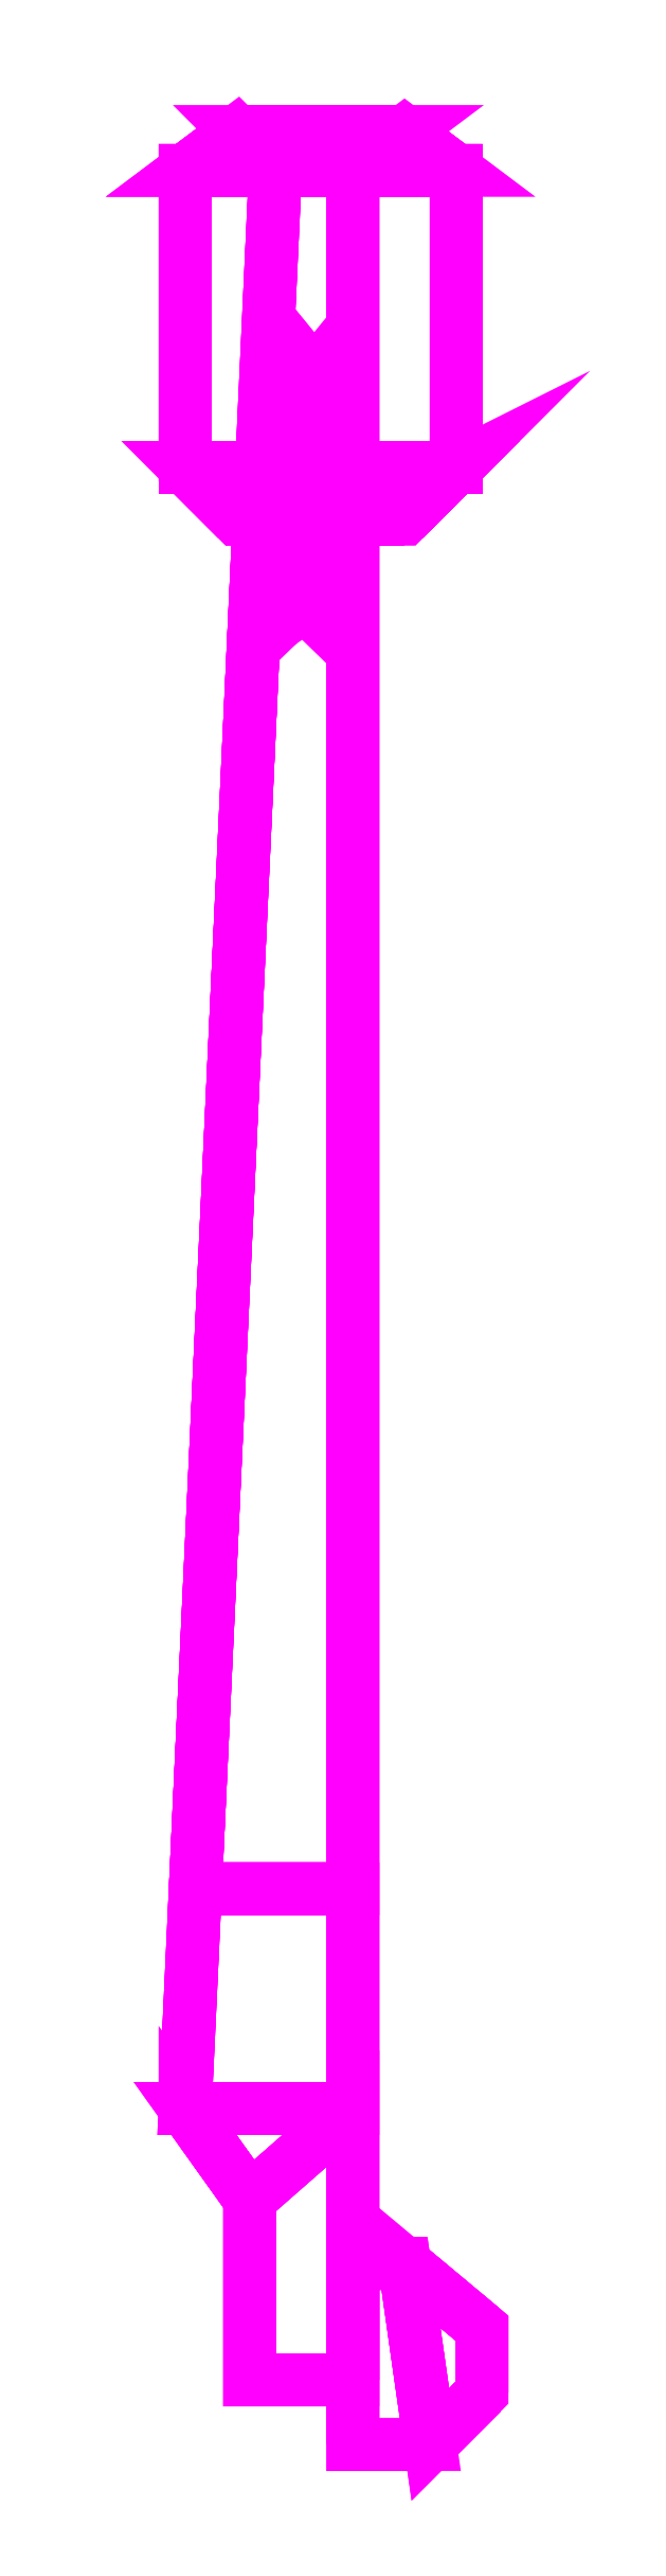
<metadata>
{"format":"dxf","ext":"dxf","renderer":"ezdxf+matplotlib","layout":"modelspace","background":"white","min_lineweight":24,"dpi":150}
</metadata>
<code>
0
SECTION
2
ENTITIES
0
3DFACE
8
TRAIL
10
-0.18
20
1.7
30
-0.03
11
0.03
21
1.7
31
-0.03
12
0.03
22
1.47
32
-0.03
13
-0.18
23
1.47
33
-0.03
0
3DFACE
8
TRAIL
10
-0.1226
20
1.43
30
-0.01
11
-0.11
21
1.7
31
-0.01
12
-0.18
22
1.7
32
-0.01
13
-0.18
23
1.47
33
-0.01
0
3DFACE
8
TRAIL
10
0.03
20
1.47
30
-0.03
11
0.03
21
1.7
31
-0.03
12
0.03
22
1.7
32
-0.01
13
0.03
23
1.47
33
-0.01
0
3DFACE
8
TRAIL
10
-0.18
20
1.47
30
-0.01
11
-0.18
21
1.7
31
-0.01
12
-0.18
22
1.7
32
-0.03
13
-0.18
23
1.47
33
-0.03
0
3DFACE
8
TRAIL
10
-0.11
20
1.7
30
-0.01
11
-0.14
21
1.73
31
-0.01
12
-0.14
22
1.73
32
-0.01
13
-0.18
23
1.7
33
-0.01
0
3DFACE
8
TRAIL
10
0.03
20
1.7
30
-0.03
11
-0.01
21
1.73
31
-0.03
12
-0.01
22
1.73
32
-0.01
13
0.03
23
1.7
33
-0.01
0
3DFACE
8
TRAIL
10
-0.18
20
1.7
30
-0.01
11
-0.14
21
1.73
31
-0.01
12
-0.14
22
1.73
32
-0.03
13
-0.18
23
1.7
33
-0.03
0
3DFACE
8
TRAIL
10
-0.14
20
1.73
30
-0.03
11
-0.01
21
1.73
31
-0.03
12
0.03
22
1.7
32
-0.03
13
-0.18
23
1.7
33
-0.03
0
3DFACE
8
TRAIL
10
-0.14
20
1.73
30
-0.01
11
-0.01
21
1.73
31
-0.01
12
-0.01
22
1.73
32
-0.03
13
-0.14
23
1.73
33
-0.03
0
3DFACE
8
TRAIL
10
-0.01
20
1.43
30
-0.03
11
-0.14
21
1.43
31
-0.03
12
-0.18
22
1.47
32
-0.03
13
0.03
23
1.47
33
-0.03
0
3DFACE
8
TRAIL
10
0.03
20
1.47
30
-0.01
11
-0.01
21
1.43
31
-0.01
12
-0.01
22
1.43
32
-0.03
13
0.03
23
1.47
33
-0.03
0
3DFACE
8
TRAIL
10
-0.18
20
1.47
30
-0.01
11
-0.14
21
1.43
31
-0.01
12
-0.1226
22
1.43
32
-0.01
13
-0.18
23
1.47
33
-0.01
0
3DFACE
8
TRAIL
10
-0.18
20
1.47
30
-0.03
11
-0.14
21
1.43
31
-0.03
12
-0.14
22
1.43
32
-0.01
13
-0.18
23
1.47
33
-0.01
0
3DFACE
8
TRAIL
10
-0.01
20
1.43
30
-0.01
11
-0.14
21
1.43
31
-0.01
12
-0.14
22
1.43
32
-0.03
13
-0.01
23
1.43
33
-0.03
0
3DFACE
8
TRAIL
10
-0.11
20
1.7
30
-0.01
11
-0.05
21
1.7
31
-0.01
12
-0.01
22
1.73
32
-0.01
13
-0.14
23
1.73
33
-0.01
0
3DFACE
8
TRAIL
10
0.03
20
1.7
30
-0.01
11
-0.01
21
1.73
31
-0.01
12
-0.05
22
1.7
32
-0.01
13
-0.05
23
1.7
33
-0.01
0
3DFACE
8
TRAIL
10
0.03
20
1.47
30
-0.01
11
0.03
21
1.7
31
-0.01
12
-0.05
22
1.7
32
-0.01
13
-0.05
23
1.43
33
-0.01
0
3DFACE
8
TRAIL
10
-0.05
20
1.43
30
-0.01
11
-0.05
21
1.43
31
-0.01
12
-0.01
22
1.43
32
-0.01
13
0.03
23
1.47
33
-0.01
0
3DFACE
8
TRAIL
10
-0.1721
20
0.37
30
0.21
11
-0.1226
21
1.43
31
0.07
12
-0.11
22
1.7
32
-0.01
13
-0.1226
23
1.43
33
-0.01
0
3DFACE
8
TRAIL
10
-0.05
20
1.43
30
-0.01
11
-0.05
21
1.7
31
-0.01
12
-0.05
22
1.43
32
0.07
13
-0.05
23
0.37
33
0.21
0
3DFACE
8
TRAIL
10
-0.1226
20
1.43
30
0.07
11
-0.05
21
1.43
31
0.07
12
-0.05
22
1.7
32
-0.01
13
-0.11
23
1.7
33
-0.01
0
3DFACE
8
TRAIL
10
-0.1721
20
0.37
30
0.33
11
-0.05
21
0.37
31
0.33
12
-0.05
22
1.43
32
0.07
13
-0.1226
23
1.43
33
0.07
0
3DFACE
8
TRAIL
10
-0.05
20
0.37
30
0.21
11
-0.1721
21
0.37
31
0.21
12
-0.1226
22
1.43
32
-0.01
13
-0.05
23
1.43
33
-0.01
0
3DFACE
8
TRAIL
10
-0.05
20
0.2
30
0.24
11
-0.18
21
0.2
31
0.24
12
-0.1721
22
0.37
32
0.21
13
-0.05
23
0.37
33
0.21
0
3DFACE
8
TRAIL
10
-0.05
20
0.2
30
0.24
11
-0.13
21
0.13
31
0.24
12
-0.18
22
0.2
32
0.24
13
-0.05
23
0.2
33
0.24
0
3DFACE
8
TRAIL
10
-0.05
20
-0.01
30
0.24
11
-0.13
21
-0.01
31
0.24
12
-0.13
22
0.13
32
0.24
13
-0.05
23
0.2
33
0.24
0
3DFACE
8
TRAIL
10
-0.05
20
-0.01
30
0.35
11
-0.13
21
-0.01
31
0.35
12
-0.13
22
-0.01
32
0.24
13
-0.05
23
-0.01
33
0.24
0
3DFACE
8
TRAIL
10
-0.05
20
0.2
30
0.35
11
-0.13
21
0.13
31
0.35
12
-0.13
22
-0.01
32
0.35
13
-0.05
23
-0.01
33
0.35
0
3DFACE
8
TRAIL
10
-0.05
20
0.2
30
0.35
11
-0.18
21
0.2
31
0.35
12
-0.13
22
0.13
32
0.35
13
-0.05
23
0.2
33
0.35
0
3DFACE
8
TRAIL
10
-0.05
20
0.37
30
0.33
11
-0.1721
21
0.37
31
0.33
12
-0.18
22
0.2
32
0.35
13
-0.05
23
0.2
33
0.35
0
3DFACE
8
TRAIL
10
-0.05
20
0.2
30
0.35
11
-0.05
21
-0.01
31
0.35
12
-0.05
22
-0.01
32
0.24
13
-0.05
23
0.2
33
0.24
0
3DFACE
8
TRAIL
10
-0.13
20
-0.01
30
0.35
11
-0.13
21
0.13
31
0.35
12
-0.13
22
0.13
32
0.24
13
-0.13
23
-0.01
33
0.24
0
3DFACE
8
TRAIL
10
-0.13
20
0.13
30
0.35
11
-0.18
21
0.2
31
0.35
12
-0.18
22
0.2
32
0.24
13
-0.13
23
0.13
33
0.24
0
3DFACE
8
TRAIL
10
-0.18
20
0.2
30
0.35
11
-0.1721
21
0.37
31
0.33
12
-0.1721
22
0.37
32
0.21
13
-0.18
23
0.2
33
0.24
0
3DFACE
8
TRAIL
10
-0.05
20
0.37
30
0.33
11
-0.05
21
0.2
31
0.35
12
-0.05
22
0.2
32
0.24
13
-0.05
23
0.37
33
0.21
0
3DFACE
8
TRAIL
10
-0.05
20
1.43
30
0.07
11
-0.05
21
0.37
31
0.33
12
-0.05
22
0.37
32
0.21
13
-0.05
23
1.43
33
0.07
0
3DFACE
8
TRAIL
10
-0.1721
20
0.37
30
0.33
11
-0.1226
21
1.43
31
0.07
12
-0.1226
22
1.43
32
0.07
13
-0.1721
23
0.37
33
0.21
0
3DFACE
8
TRAIL
10
-0.01
20
0.08
30
0.25
11
0.05
21
0.03
31
0.25
12
0.05
22
-0.02
32
0.25
13
0.01
23
-0.06
33
0.25
0
3DFACE
8
TRAIL
10
-0.01
20
0.08
30
0.27
11
0.05
21
0.03
31
0.27
12
0.05
22
0.03
32
0.25
13
-0.01
23
0.08
33
0.25
0
3DFACE
8
TRAIL
10
0.05
20
-0.02
30
0.27
11
0.05
21
0.03
31
0.27
12
-0.01
22
0.08
32
0.27
13
0.01
23
-0.06
33
0.27
0
3DFACE
8
TRAIL
10
0.01
20
-0.06
30
0.25
11
0.05
21
-0.02
31
0.25
12
0.05
22
-0.02
32
0.27
13
0.01
23
-0.06
33
0.27
0
3DFACE
8
TRAIL
10
-0.05
20
0.08
30
0.25
11
-0.01
21
0.08
31
0.25
12
0.01
22
-0.06
32
0.25
13
-0.05
23
-0.06
33
0.25
0
3DFACE
8
TRAIL
10
-0.05
20
-0.06
30
0.25
11
0.01
21
-0.06
31
0.25
12
0.01
22
-0.06
32
0.27
13
-0.05
23
-0.06
33
0.27
0
3DFACE
8
TRAIL
10
0.01
20
-0.06
30
0.27
11
-0.01
21
0.08
31
0.27
12
-0.05
22
0.08
32
0.27
13
-0.05
23
-0.06
33
0.27
0
3DFACE
8
TRAIL
10
-0.05
20
0.08
30
0.27
11
-0.01
21
0.08
31
0.27
12
-0.01
22
0.08
32
0.25
13
-0.05
23
0.08
33
0.25
0
3DFACE
8
TRAIL
10
-0.05
20
-0.01
30
0.25
11
-0.05
21
-0.06
31
0.25
12
-0.05
22
-0.06
32
0.27
13
-0.05
23
-0.01
33
0.27
0
3DFACE
8
TRAIL
10
-0.07
20
1.52
30
0.04329
11
-0.08
21
1.53
31
0.04044
12
-0.08
22
1.542
32
0.08707
13
-0.07
23
1.53
33
0.08
0
3DFACE
8
TRAIL
10
-0.08
20
1.53
30
0.04044
11
-0.09
21
1.52
31
0.04329
12
-0.09
22
1.53
32
0.08
13
-0.08
23
1.542
33
0.08707
0
3DFACE
8
TRAIL
10
-0.09
20
1.52
30
0.04329
11
-0.08
21
1.511
31
0.04613
12
-0.08
22
1.518
32
0.07293
13
-0.09
23
1.53
33
0.08
0
3DFACE
8
TRAIL
10
-0.08
20
1.511
30
0.04613
11
-0.07
21
1.52
31
0.04329
12
-0.07
22
1.53
32
0.08
13
-0.08
23
1.518
33
0.07293
0
3DFACE
8
TRAIL
10
-0.07
20
1.53
30
0.08
11
-0.08
21
1.542
31
0.08707
12
-0.08
22
1.368
32
0.1337
13
-0.07
23
1.375
33
0.1214
0
3DFACE
8
TRAIL
10
-0.08
20
1.542
30
0.08707
11
-0.09
21
1.53
31
0.08
12
-0.09
22
1.375
32
0.1214
13
-0.08
23
1.368
33
0.1337
0
3DFACE
8
TRAIL
10
-0.09
20
1.53
30
0.08
11
-0.08
21
1.518
31
0.07293
12
-0.08
22
1.383
32
0.1092
13
-0.09
23
1.375
33
0.1214
0
3DFACE
8
TRAIL
10
-0.08
20
1.518
30
0.07293
11
-0.07
21
1.53
31
0.08
12
-0.07
22
1.375
32
0.1214
13
-0.08
23
1.383
33
0.1092
0
3DFACE
8
TRAIL
10
-0.07
20
1.366
30
0.08573
11
-0.08
21
1.376
31
0.08334
12
-0.08
22
1.383
32
0.1092
13
-0.07
23
1.375
33
0.1214
0
3DFACE
8
TRAIL
10
-0.08
20
1.376
30
0.08334
11
-0.09
21
1.366
31
0.08573
12
-0.09
22
1.375
32
0.1214
13
-0.08
23
1.383
33
0.1092
0
3DFACE
8
TRAIL
10
-0.09
20
1.366
30
0.08573
11
-0.08
21
1.356
31
0.08811
12
-0.08
22
1.368
32
0.1337
13
-0.09
23
1.375
33
0.1214
0
3DFACE
8
TRAIL
10
-0.08
20
1.356
30
0.08811
11
-0.07
21
1.366
31
0.08573
12
-0.07
22
1.375
32
0.1214
13
-0.08
23
1.368
33
0.1337
0
VIEWPORT
8
0
10
144.7
20
101.2
30
0
40
391.1
41
222.2
68
     2
69
     1
0
VIEWPORT
8
0
10
139.2
20
100.8
30
0
40
222.8
41
161.3
68
     1
69
     2
0
ENDSEC
0
EOF

</code>
